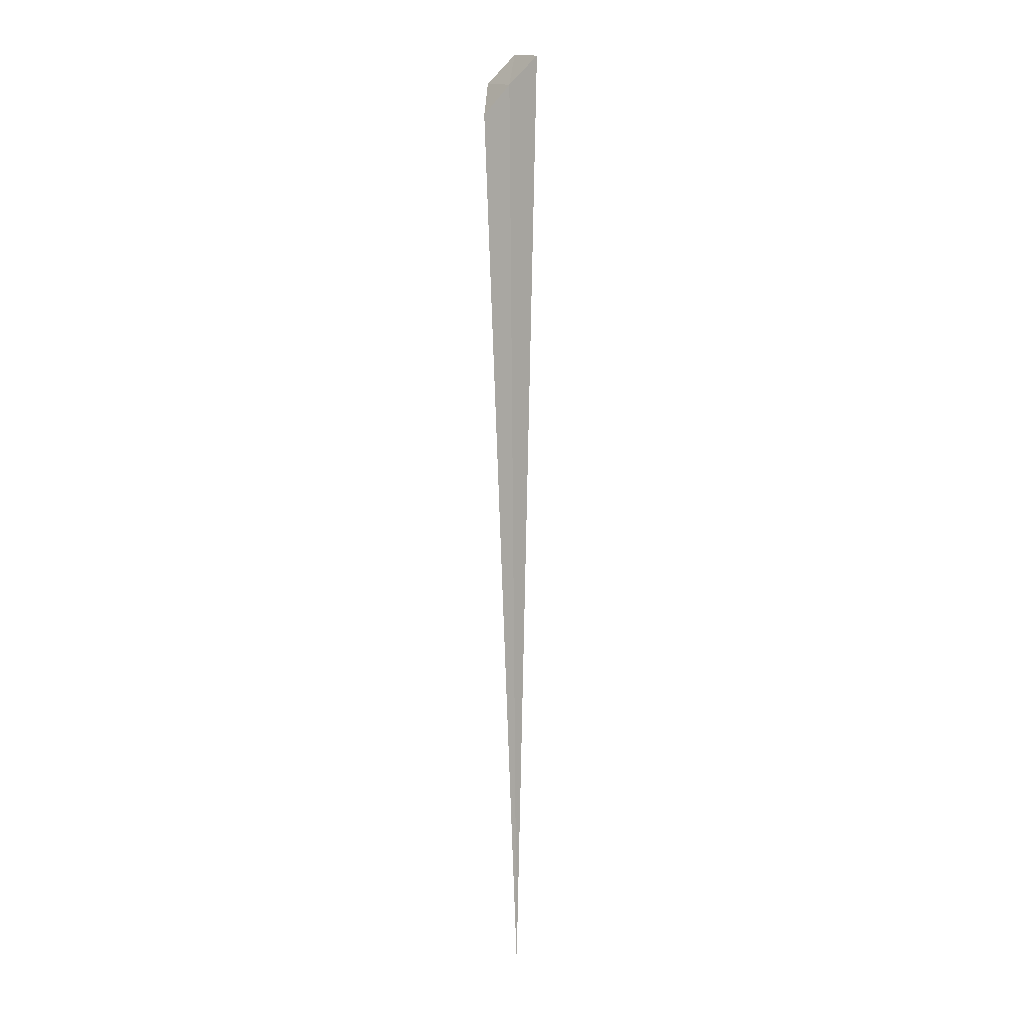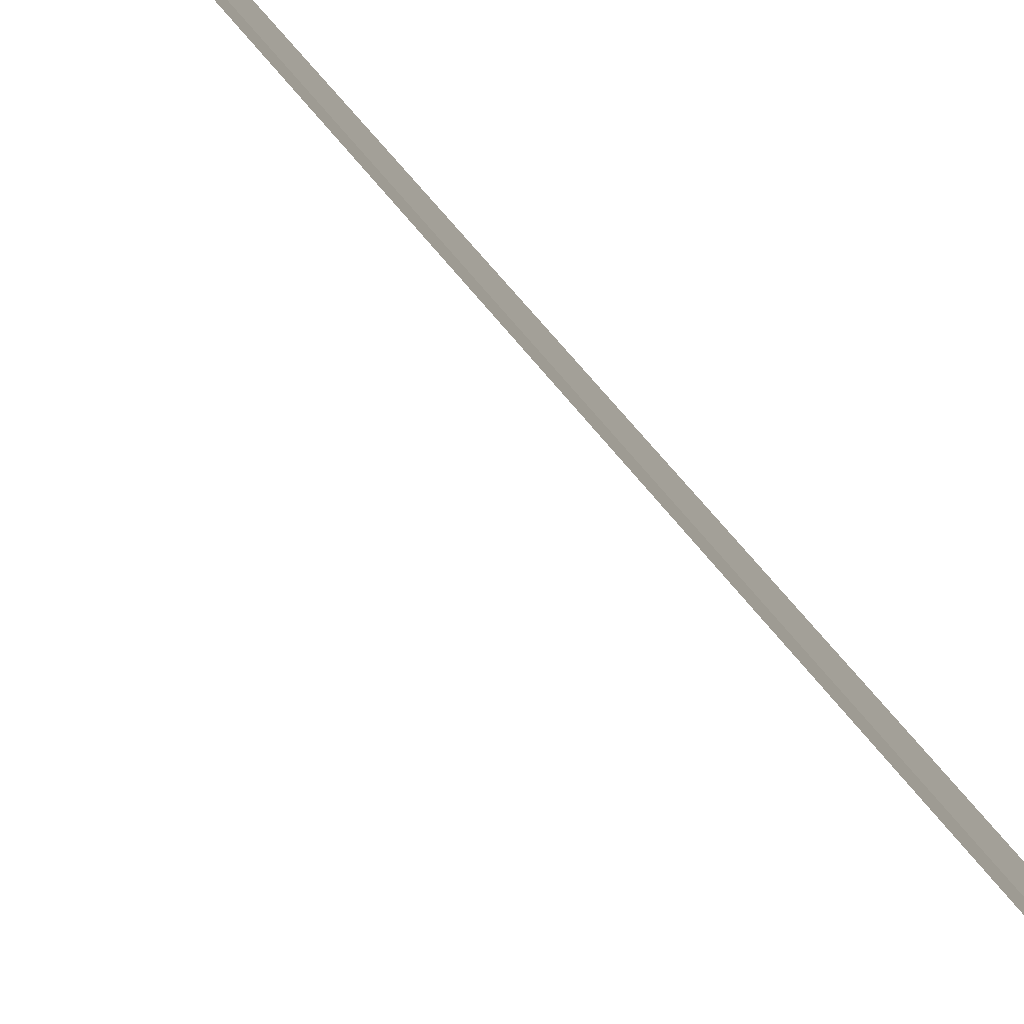
<metadata>
{"format":"obj","ext":"obj","renderer":"f3d","projection":"perspective","resolution":1024,"background":"white","views":[{"elev":4.4,"azim":98.7,"up":"+Y"},{"elev":-49.8,"azim":34.3,"up":"+Z"}]}
</metadata>
<code>
v 3.596 22.43 17.19
v 3.094 23.12 17.15
v 2.902 22.57 17.75
v 3.41 21.87 17.74
v 3.836 22.95 16.59
v 3.657 4.368 17.03
f 1 3 4
f 1 5 2
f 1 6 5
f 1 2 3
f 1 4 6

</code>
